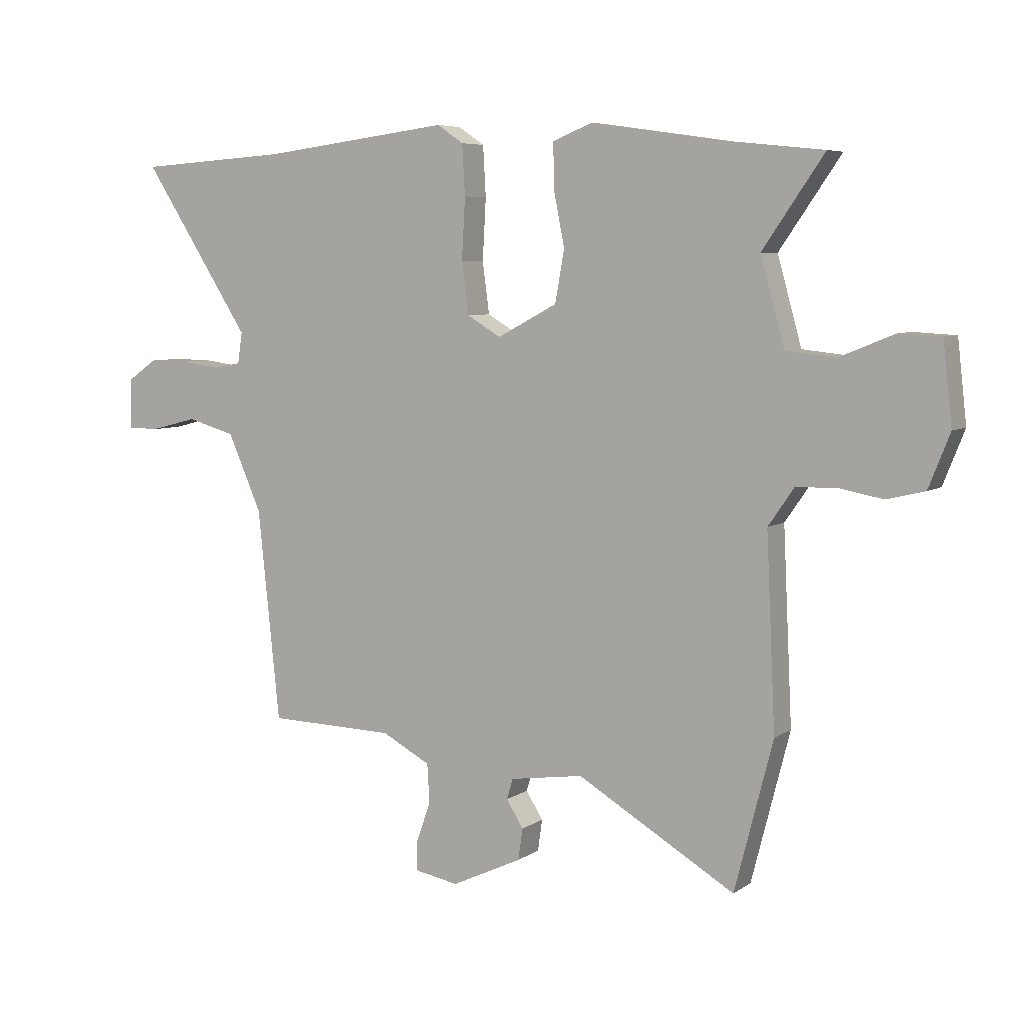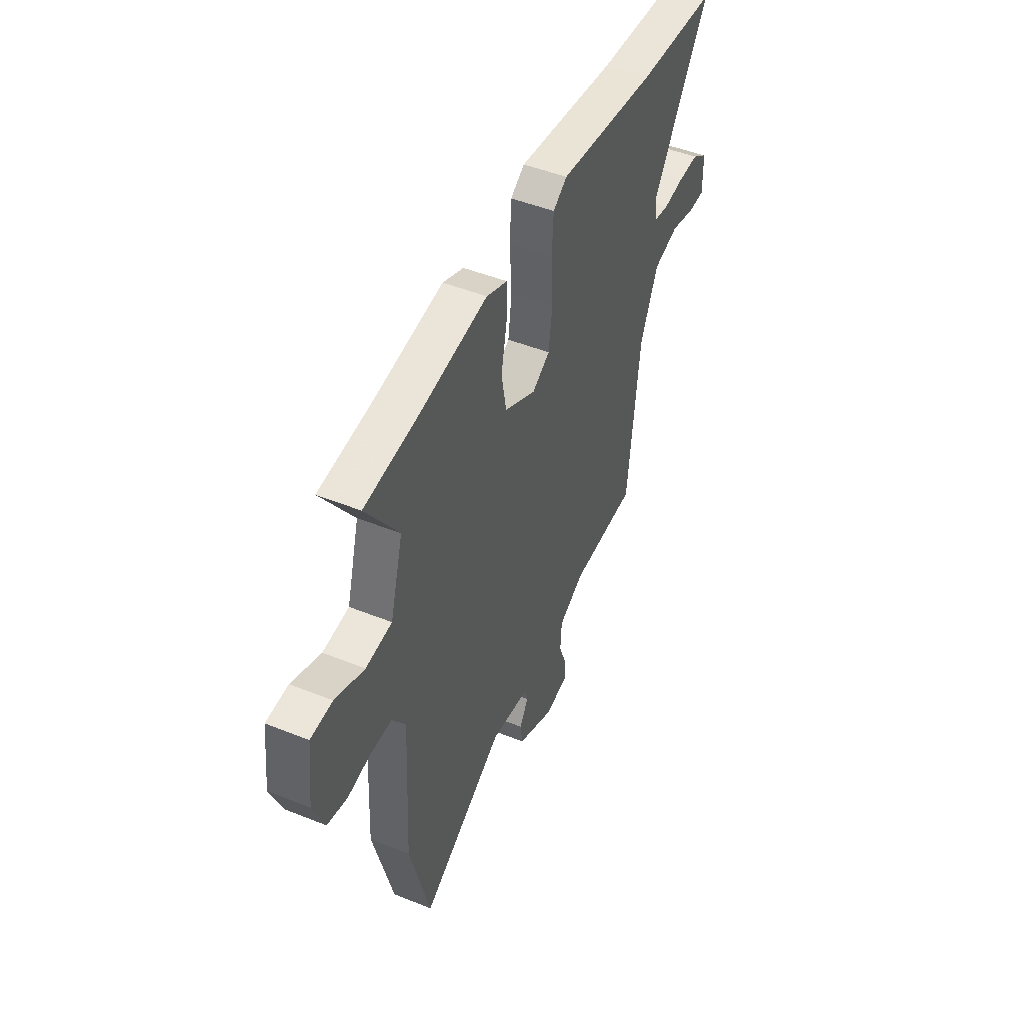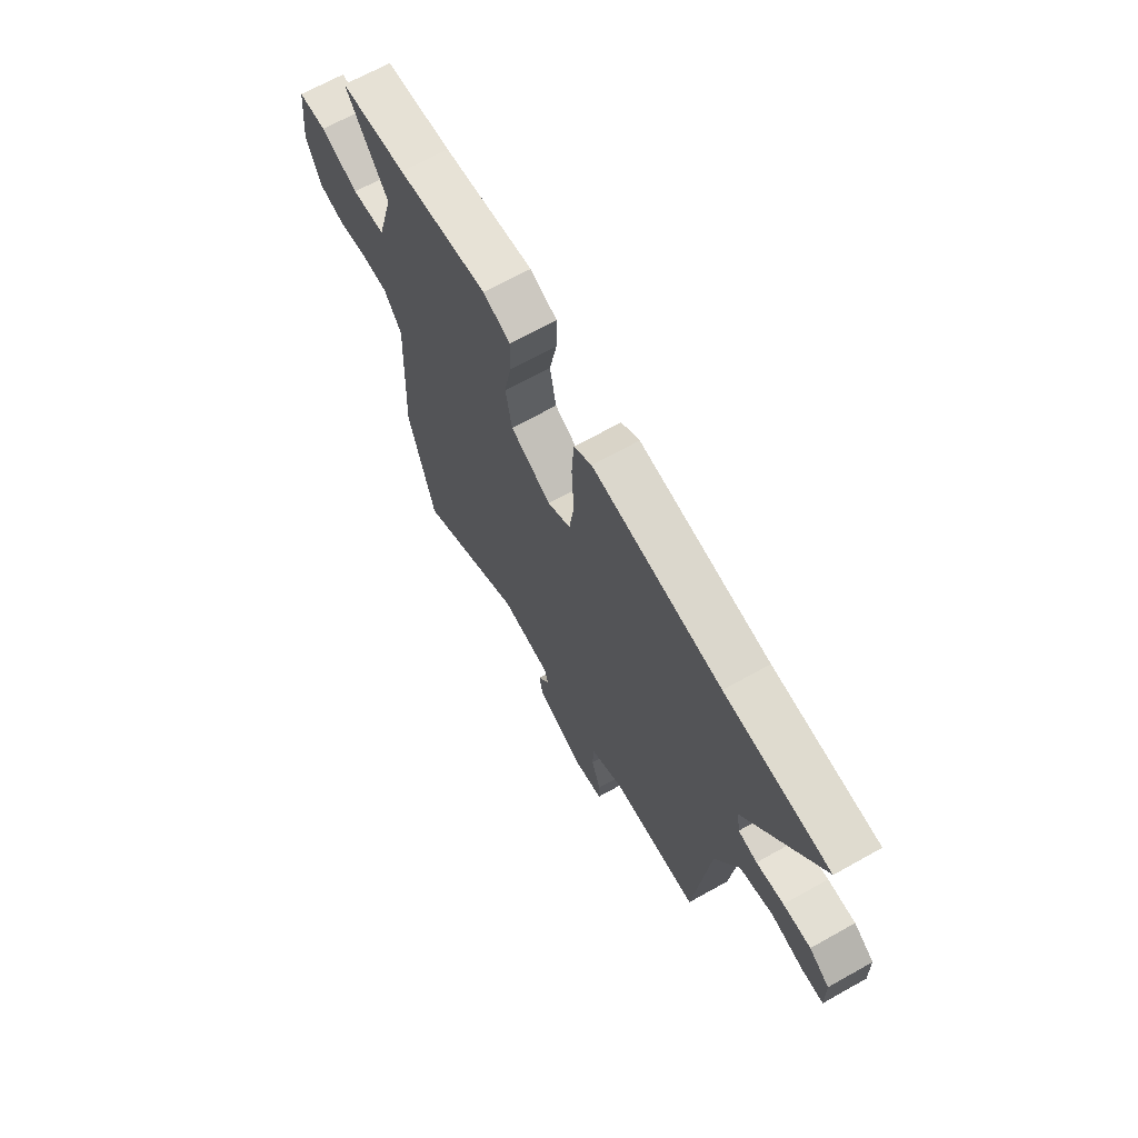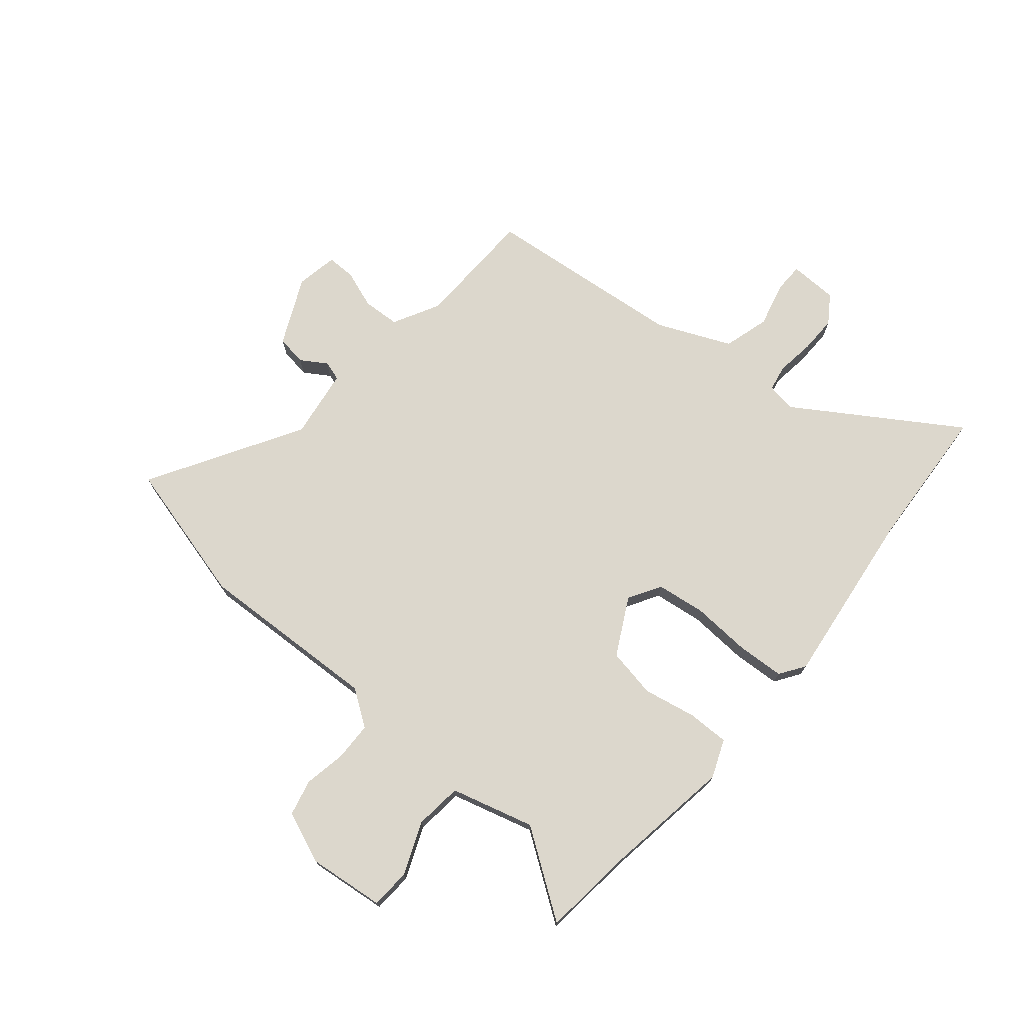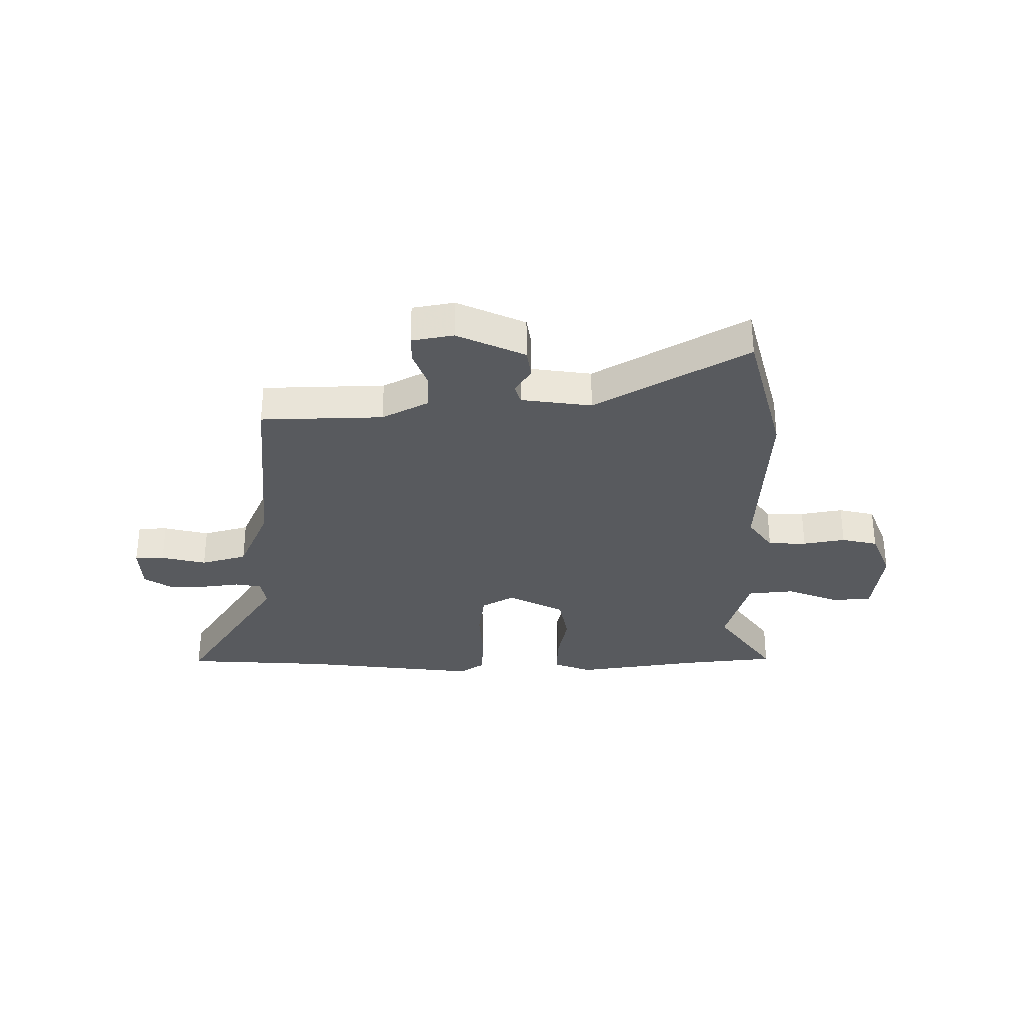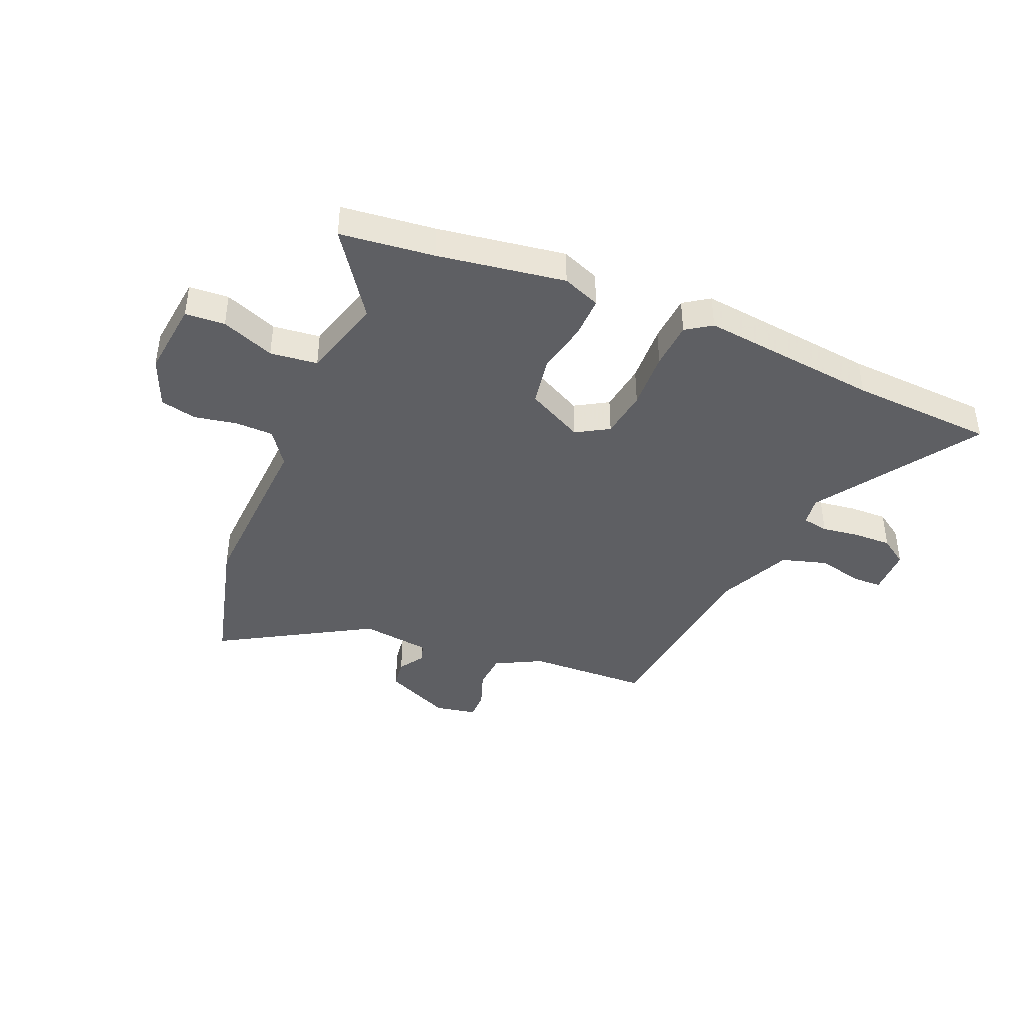
<metadata>
{"format":"obj","ext":"obj","renderer":"f3d","projection":"perspective","resolution":1024,"background":"white","views":[{"elev":6.3,"azim":-151.2,"up":"+Z"},{"elev":47.8,"azim":-65.7,"up":"+Z"},{"elev":67.7,"azim":60.7,"up":"+Z"},{"elev":73.0,"azim":-49.8,"up":"+Y"},{"elev":-31.1,"azim":-179.4,"up":"+Y"},{"elev":-40.9,"azim":-22.7,"up":"+Y"}]}
</metadata>
<code>
v -0.452 0.07 -0.687
v -0.519 0.07 -0.426
v -0.503 0.07 -0.092
v -0.548 0.07 -0.027
v -0.618 0.07 -0.025
v -0.695 0.07 -0.039
v -0.761 0.07 -0.023
v -0.798 0.07 0.07
v -0.782 0.07 0.21
v -0.71 0.07 0.214
v -0.614 0.07 0.175
v -0.528 0.07 0.184
v -0.486 0.07 0.335
v -0.593 0.07 0.49
v -0.423 0.07 0.508
v -0.192 0.07 0.542
v -0.123 0.07 0.514
v -0.124 0.07 0.438
v -0.143 0.07 0.342
v -0.127 0.07 0.252
v -0.023 0.07 0.197
v 0.036 0.07 0.232
v 0.048 0.07 0.321
v 0.042 0.07 0.428
v 0.047 0.07 0.515
v 0.093 0.07 0.546
v 0.421 0.07 0.505
v 0.685 0.07 0.488
v 0.496 0.07 0.196
v 0.504 0.07 0.142
v 0.552 0.07 0.133
v 0.621 0.07 0.142
v 0.69 0.07 0.143
v 0.741 0.07 0.108
v 0.743 0.07 0.02
v 0.689 0.07 0.019
v 0.607 0.07 0.04
v 0.523 0.07 0.016
v 0.464 0.07 -0.118
v 0.426 0.07 -0.486
v 0.204 0.07 -0.491
v 0.119 0.07 -0.536
v 0.115 0.07 -0.604
v 0.14 0.07 -0.674
v 0.14 0.07 -0.726
v 0.064 0.07 -0.74
v -0.059 0.07 -0.682
v -0.067 0.07 -0.627
v -0.037 0.07 -0.58
v -0.048 0.07 -0.544
v -0.176 0.07 -0.525
v -0.452 0 -0.687
v -0.519 0 -0.426
v -0.503 0 -0.092
v -0.548 0 -0.027
v -0.618 0 -0.025
v -0.695 0 -0.039
v -0.761 0 -0.023
v -0.798 0 0.07
v -0.782 0 0.21
v -0.71 0 0.214
v -0.614 0 0.175
v -0.528 0 0.184
v -0.486 0 0.335
v -0.593 0 0.49
v -0.423 0 0.508
v -0.192 0 0.542
v -0.123 0 0.514
v -0.124 0 0.438
v -0.143 0 0.342
v -0.127 0 0.252
v -0.023 0 0.197
v 0.036 0 0.232
v 0.048 0 0.321
v 0.042 0 0.428
v 0.047 0 0.515
v 0.093 0 0.546
v 0.421 0 0.505
v 0.685 0 0.488
v 0.496 0 0.196
v 0.504 0 0.142
v 0.552 0 0.133
v 0.621 0 0.142
v 0.69 0 0.143
v 0.741 0 0.108
v 0.743 0 0.02
v 0.689 0 0.019
v 0.607 0 0.04
v 0.523 0 0.016
v 0.464 0 -0.118
v 0.426 0 -0.486
v 0.204 0 -0.491
v 0.119 0 -0.536
v 0.115 0 -0.604
v 0.14 0 -0.674
v 0.14 0 -0.726
v 0.064 0 -0.74
v -0.059 0 -0.682
v -0.067 0 -0.627
v -0.037 0 -0.58
v -0.048 0 -0.544
v -0.176 0 -0.525
f 47 48 49
f 46 47 49
f 45 46 49
f 44 45 49
f 43 44 49
f 42 43 49 50
f 41 42 50 51
f 39 40 41
f 38 39 41 51
f 35 36 37
f 34 35 37
f 33 34 37
f 32 33 37
f 31 32 37
f 30 31 37 38
f 27 28 29
f 27 29 30
f 26 27 30
f 25 26 30
f 24 25 30
f 23 24 30
f 22 23 30 38
f 17 18 19
f 16 17 19
f 15 16 19
f 15 19 20
f 14 15 20
f 13 14 20
f 12 13 20 21
f 9 10 11
f 8 9 11
f 7 8 11
f 6 7 11
f 5 6 11
f 11 12 21
f 5 11 21
f 4 5 21
f 1 2 3
f 51 1 3
f 38 51 3
f 22 38 3
f 21 22 3
f 3 4 21
f 100 99 98
f 100 98 97
f 100 97 96
f 100 96 95
f 100 95 94
f 101 100 94 93
f 102 101 93 92
f 92 91 90
f 102 92 90 89
f 88 87 86
f 88 86 85
f 88 85 84
f 88 84 83
f 88 83 82
f 89 88 82 81
f 80 79 78
f 81 80 78
f 81 78 77
f 81 77 76
f 81 76 75
f 81 75 74
f 89 81 74 73
f 70 69 68
f 70 68 67
f 70 67 66
f 71 70 66
f 71 66 65
f 71 65 64
f 72 71 64 63
f 62 61 60
f 62 60 59
f 62 59 58
f 62 58 57
f 62 57 56
f 72 63 62
f 72 62 56
f 72 56 55
f 54 53 52
f 54 52 102
f 54 102 89
f 54 89 73
f 54 73 72
f 72 55 54
f 1 52 53 2
f 2 53 54 3
f 3 54 55 4
f 4 55 56 5
f 5 56 57 6
f 6 57 58 7
f 7 58 59 8
f 8 59 60 9
f 9 60 61 10
f 10 61 62 11
f 11 62 63 12
f 12 63 64 13
f 13 64 65 14
f 14 65 66 15
f 15 66 67 16
f 16 67 68 17
f 17 68 69 18
f 18 69 70 19
f 19 70 71 20
f 20 71 72 21
f 21 72 73 22
f 22 73 74 23
f 23 74 75 24
f 24 75 76 25
f 25 76 77 26
f 26 77 78 27
f 27 78 79 28
f 28 79 80 29
f 29 80 81 30
f 30 81 82 31
f 31 82 83 32
f 32 83 84 33
f 33 84 85 34
f 34 85 86 35
f 35 86 87 36
f 36 87 88 37
f 37 88 89 38
f 38 89 90 39
f 39 90 91 40
f 40 91 92 41
f 41 92 93 42
f 42 93 94 43
f 43 94 95 44
f 44 95 96 45
f 45 96 97 46
f 46 97 98 47
f 47 98 99 48
f 48 99 100 49
f 49 100 101 50
f 50 101 102 51
f 51 102 52 1

</code>
